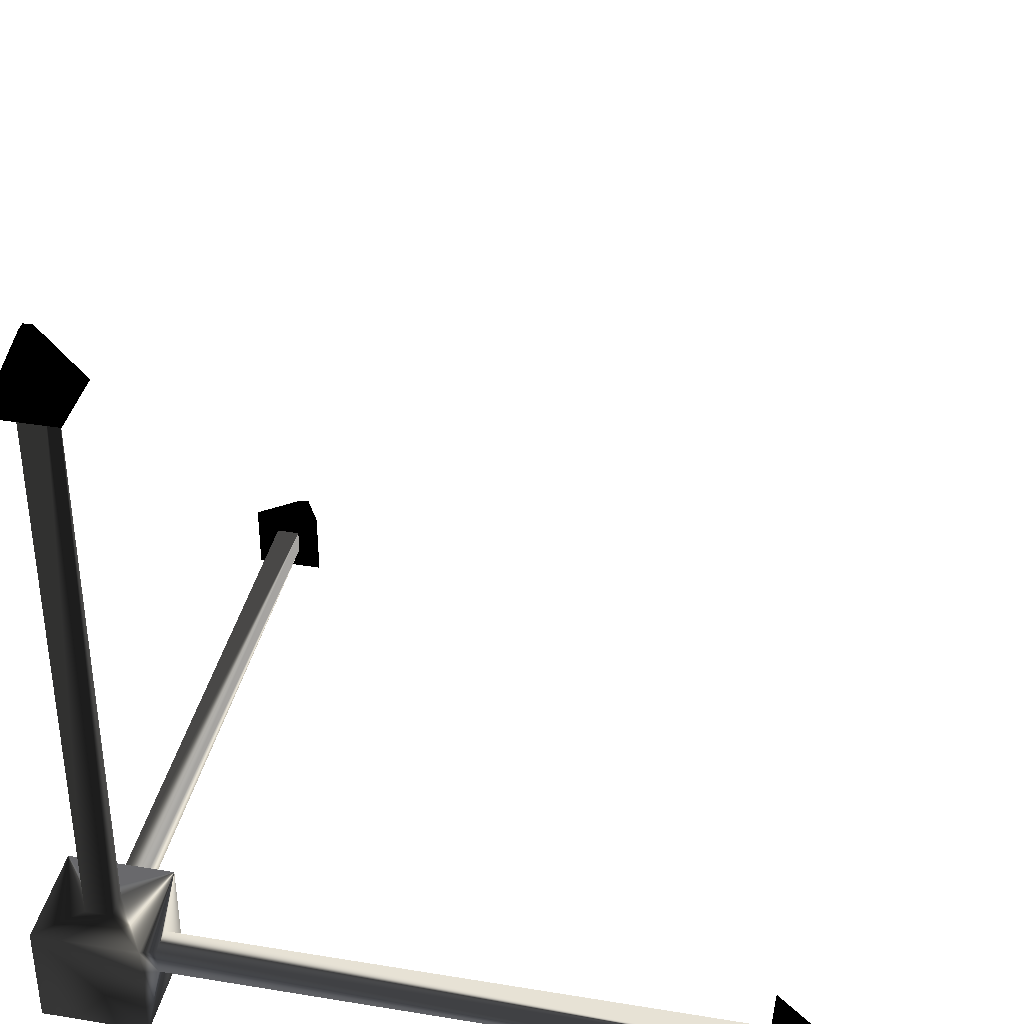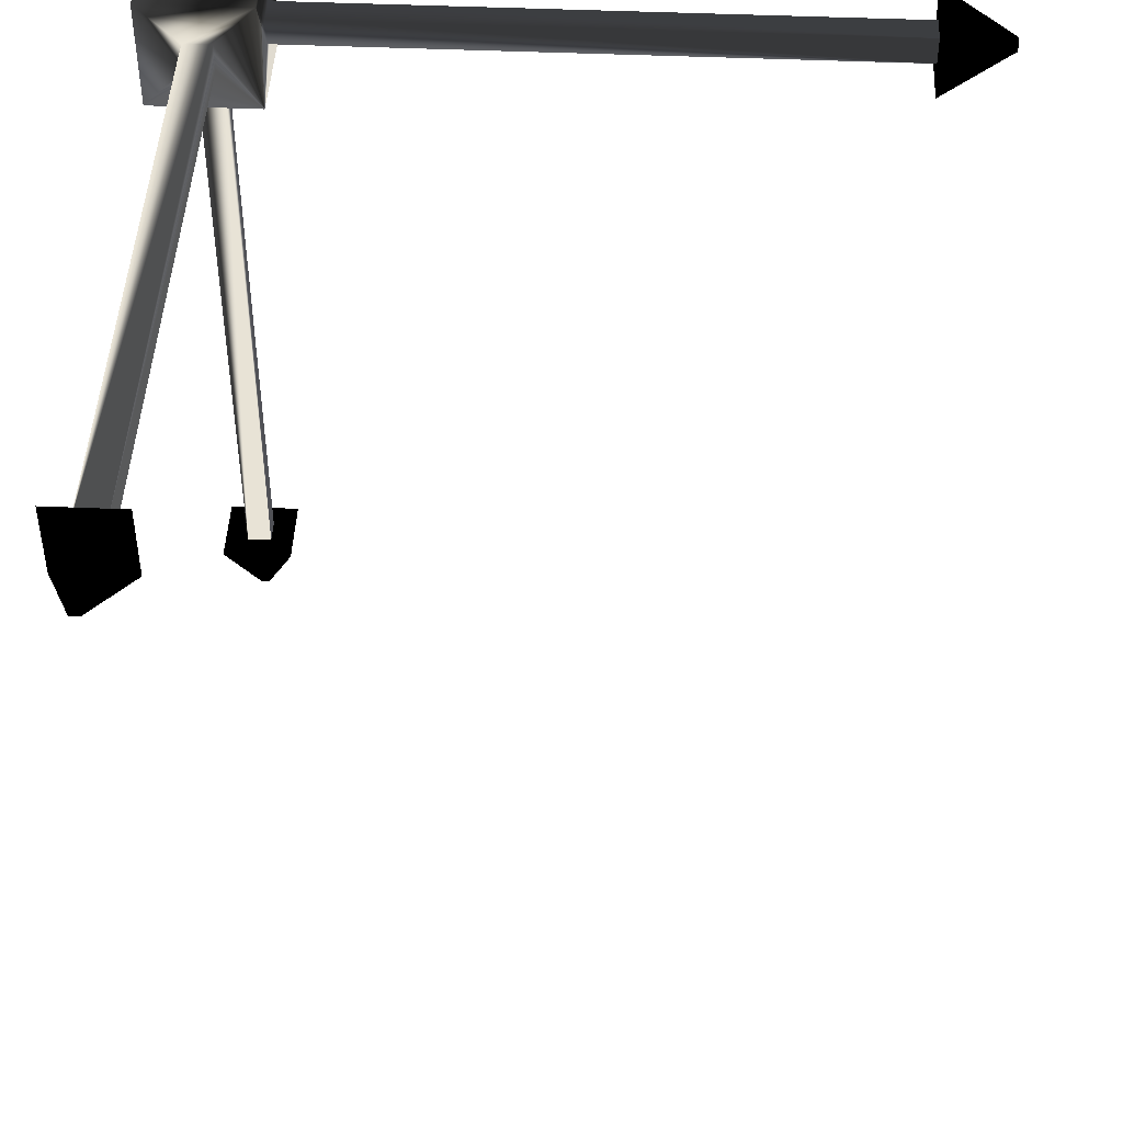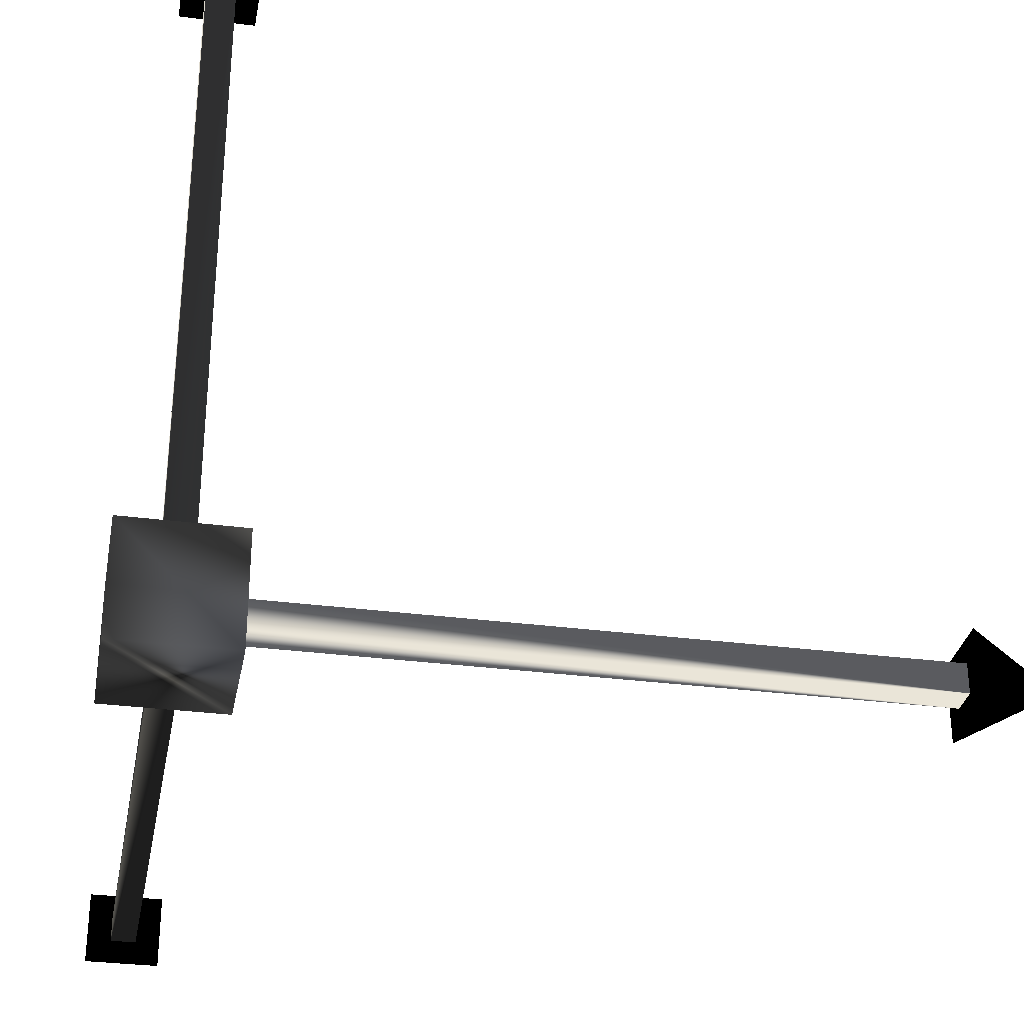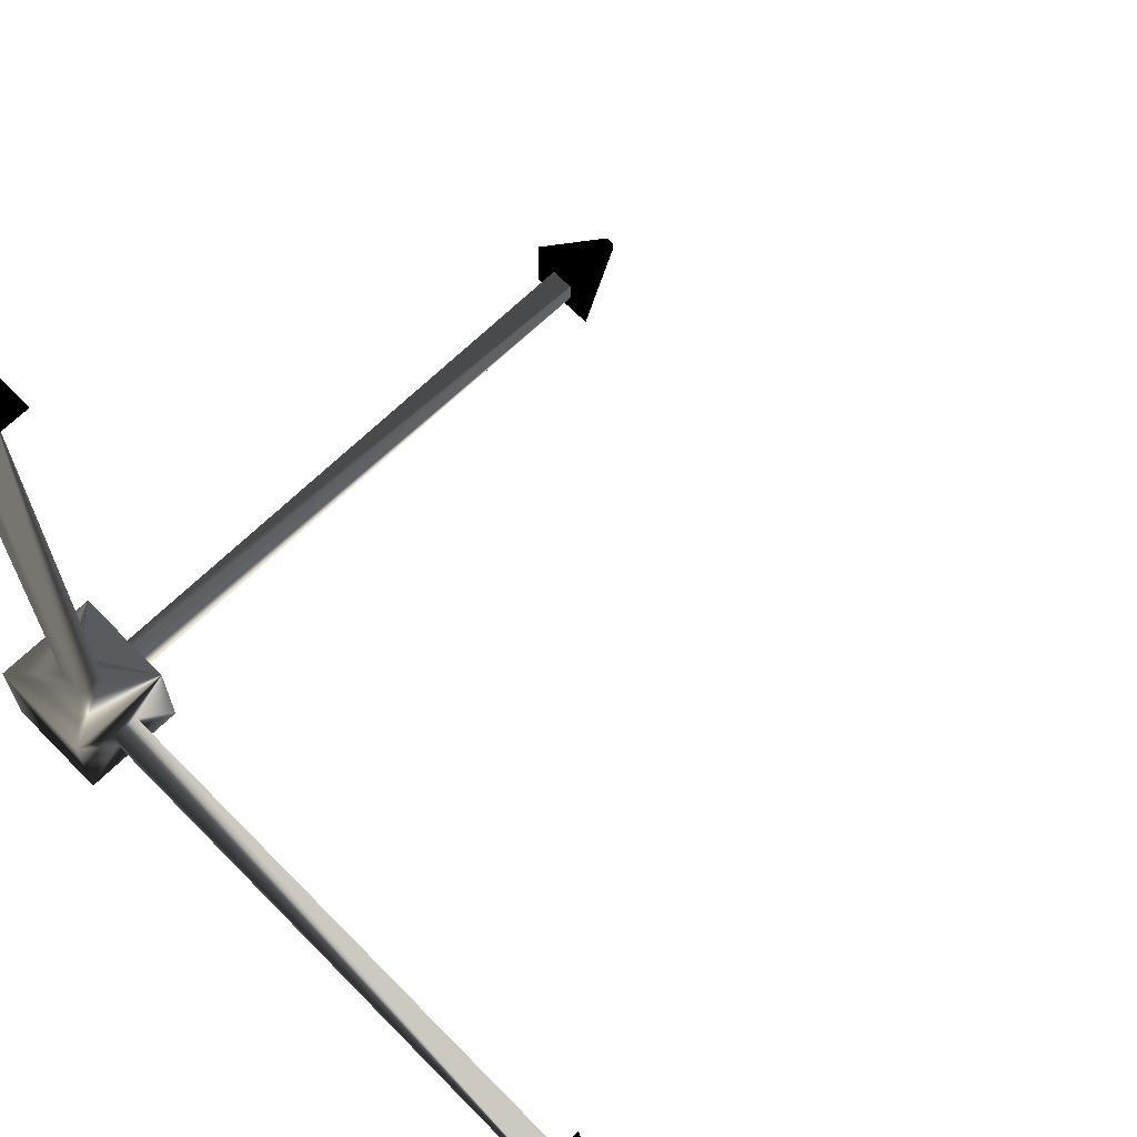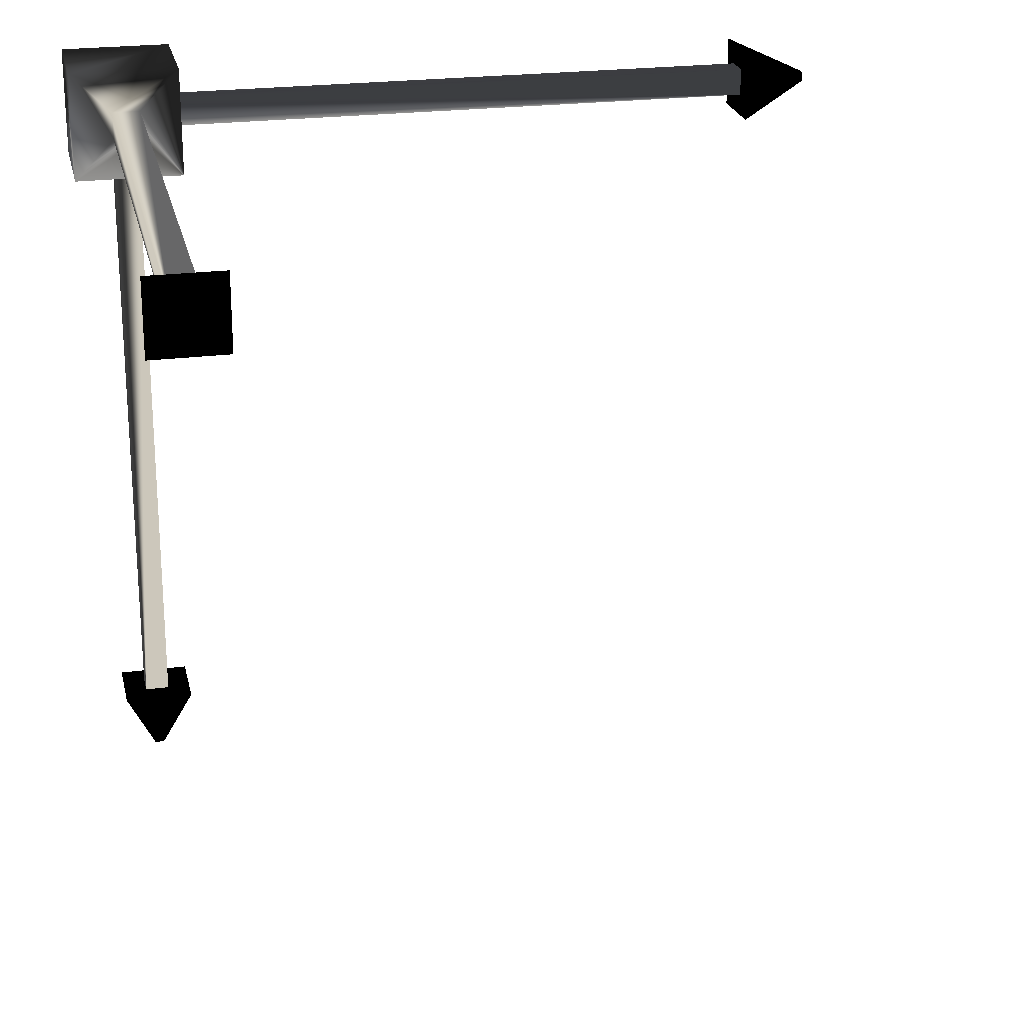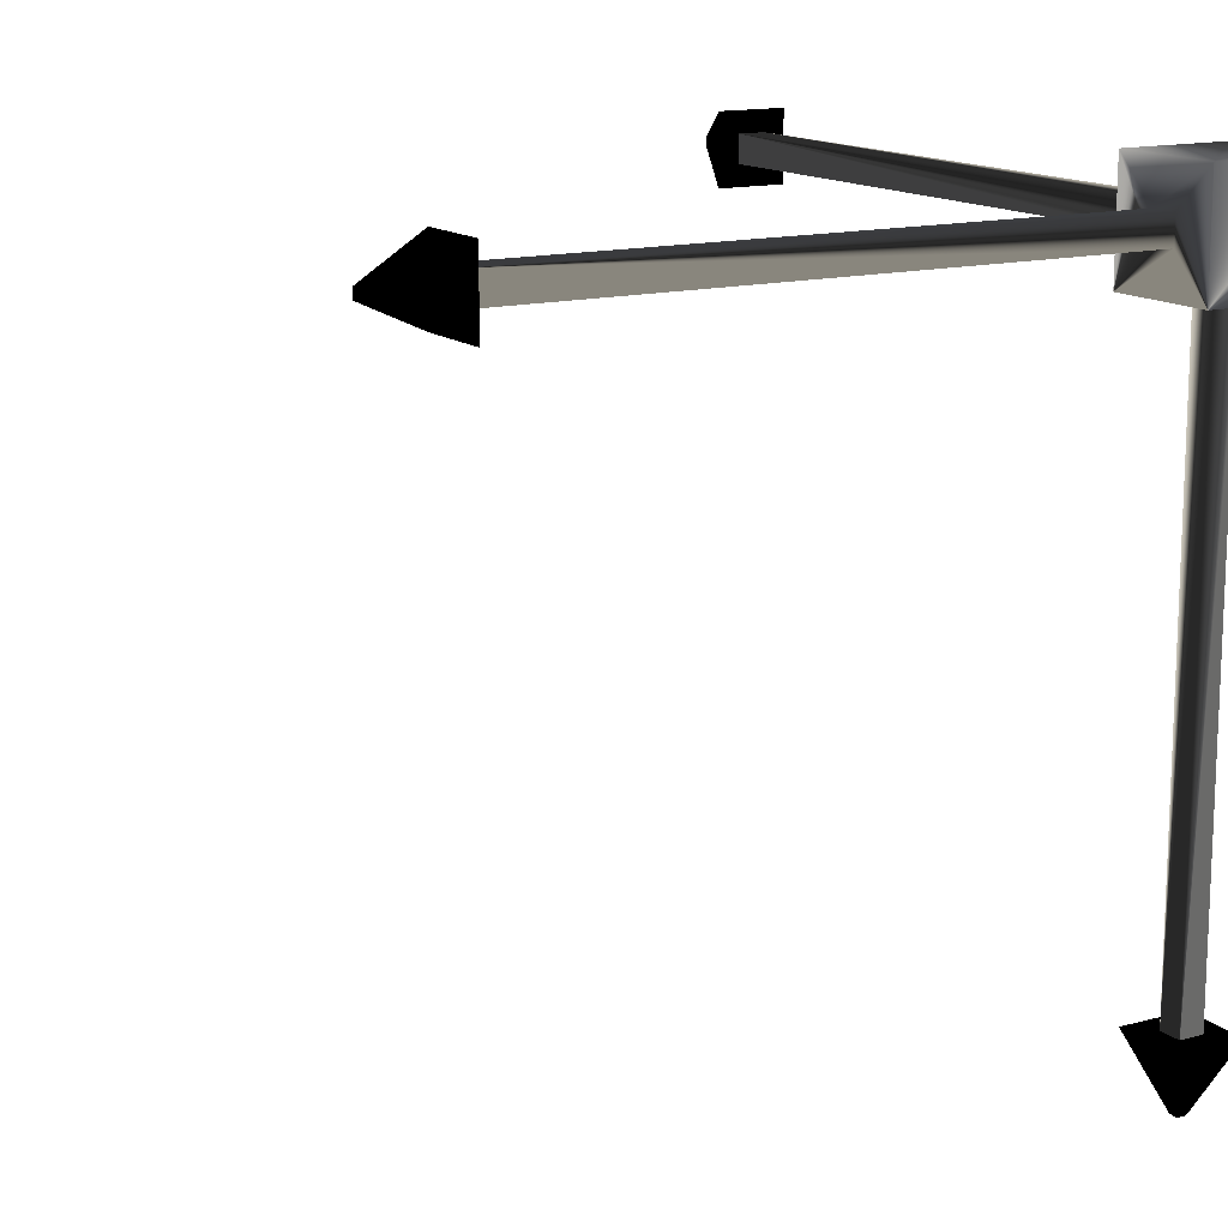
<metadata>
{"format":"obj","ext":"obj","renderer":"f3d","projection":"perspective","resolution":1024,"background":"white","views":[{"elev":37.6,"azim":11.9,"up":"+Y"},{"elev":46.1,"azim":92.8,"up":"+Z"},{"elev":-31.4,"azim":-10.5,"up":"+Y"},{"elev":67.4,"azim":45.6,"up":"+Y"},{"elev":23.2,"azim":77.8,"up":"+Z"},{"elev":14.1,"azim":-120.4,"up":"+Z"}]}
</metadata>
<code>
g Cube
v 0.3841 -0.09785 -0.09785
v 0.3841 -0.09785 0.09785
v -0.3841 -0.3841 0.3841
v -0.08625 -0.08625 -0.3841
v 0.09583 0.3841 -0.09583
v 0.09583 0.3841 0.09583
v -0.09583 0.3841 0.09583
v -0.09583 0.3841 -0.09583
v 0.3841 0.09785 -0.09785
v 0.3841 0.09785 0.09785
v -0.08625 0.08625 -0.3841
v -0.3841 0.3841 0.3841
v 0.08625 -0.08625 -0.3841
v 0.3841 -0.3841 0.3841
v 0.08625 0.08625 -0.3841
v 0.3841 0.3841 0.3841
v 0.3841 -0.3841 -0.3841
v -0.3841 -0.3841 -0.3841
v 0.3841 0.3841 -0.3841
v -0.3841 0.3841 -0.3841
v 0.09583 4.579 -0.09583
v 0.09583 4.579 0.09583
v -0.09583 4.579 -0.09583
v -0.09583 4.579 0.09583
v 4.579 -0.09785 -0.09785
v 4.579 -0.09785 0.09785
v 4.579 0.09785 -0.09785
v 4.579 0.09785 0.09785
v 0.08625 -0.08625 -4.579
v -0.08625 -0.08625 -4.579
v 0.08625 0.08625 -4.579
v -0.08625 0.08625 -4.579
v 0.2491 4.579 -0.2491
v 0.2491 4.579 0.2491
v -0.2491 4.579 -0.2491
v -0.2491 4.579 0.2491
v 4.579 -0.2491 -0.2491
v 4.579 -0.2491 0.2491
v 4.579 0.2491 -0.2491
v 4.579 0.2491 0.2491
v 0.2491 -0.2491 -4.579
v -0.2491 -0.2491 -4.579
v 0.2491 0.2491 -4.579
v -0.2491 0.2491 -4.579
v 0.03284 5.077 -0.03284
v 0.03284 5.077 0.03284
v -0.03284 5.077 -0.03284
v -0.03284 5.077 0.03284
v 5.077 -0.03284 -0.03284
v 5.077 -0.03284 0.03284
v 5.077 0.03284 -0.03284
v 5.077 0.03284 0.03284
v 0.03284 -0.03284 -5.077
v -0.03284 -0.03284 -5.077
v 0.03284 0.03284 -5.077
v -0.03284 0.03284 -5.077
f 17 14 3 18
f 14 16 12 3
f 3 12 20 18
f 5 6 16 19
f 8 5 19 20
f 6 7 12 16
f 7 8 20 12
f 1 2 14 17
f 9 1 17 19
f 2 10 16 14
f 10 9 19 16
f 4 13 17 18
f 13 15 19 17
f 11 4 18 20
f 15 11 20 19
f 1 9 27 25
f 28 26 38 40
f 10 2 26 28
f 9 10 28 27
f 2 1 25 26
f 37 39 51 49
f 27 28 40 39
f 26 25 37 38
f 25 27 39 37
f 49 51 52 50
f 40 38 50 52
f 39 40 52 51
f 38 37 49 50
f 11 15 31 32
f 31 29 41 43
f 13 4 30 29
f 15 13 29 31
f 4 11 32 30
f 43 41 53 55
f 30 32 44 42
f 32 31 43 44
f 29 30 42 41
f 55 53 54 56
f 42 44 56 54
f 44 43 55 56
f 41 42 54 53
f 7 6 22 24
f 24 22 34 36
f 8 7 24 23
f 6 5 21 22
f 5 8 23 21
f 36 34 46 48
f 23 24 36 35
f 22 21 33 34
f 21 23 35 33
f 45 47 48 46
f 35 36 48 47
f 34 33 45 46
f 33 35 47 45

</code>
